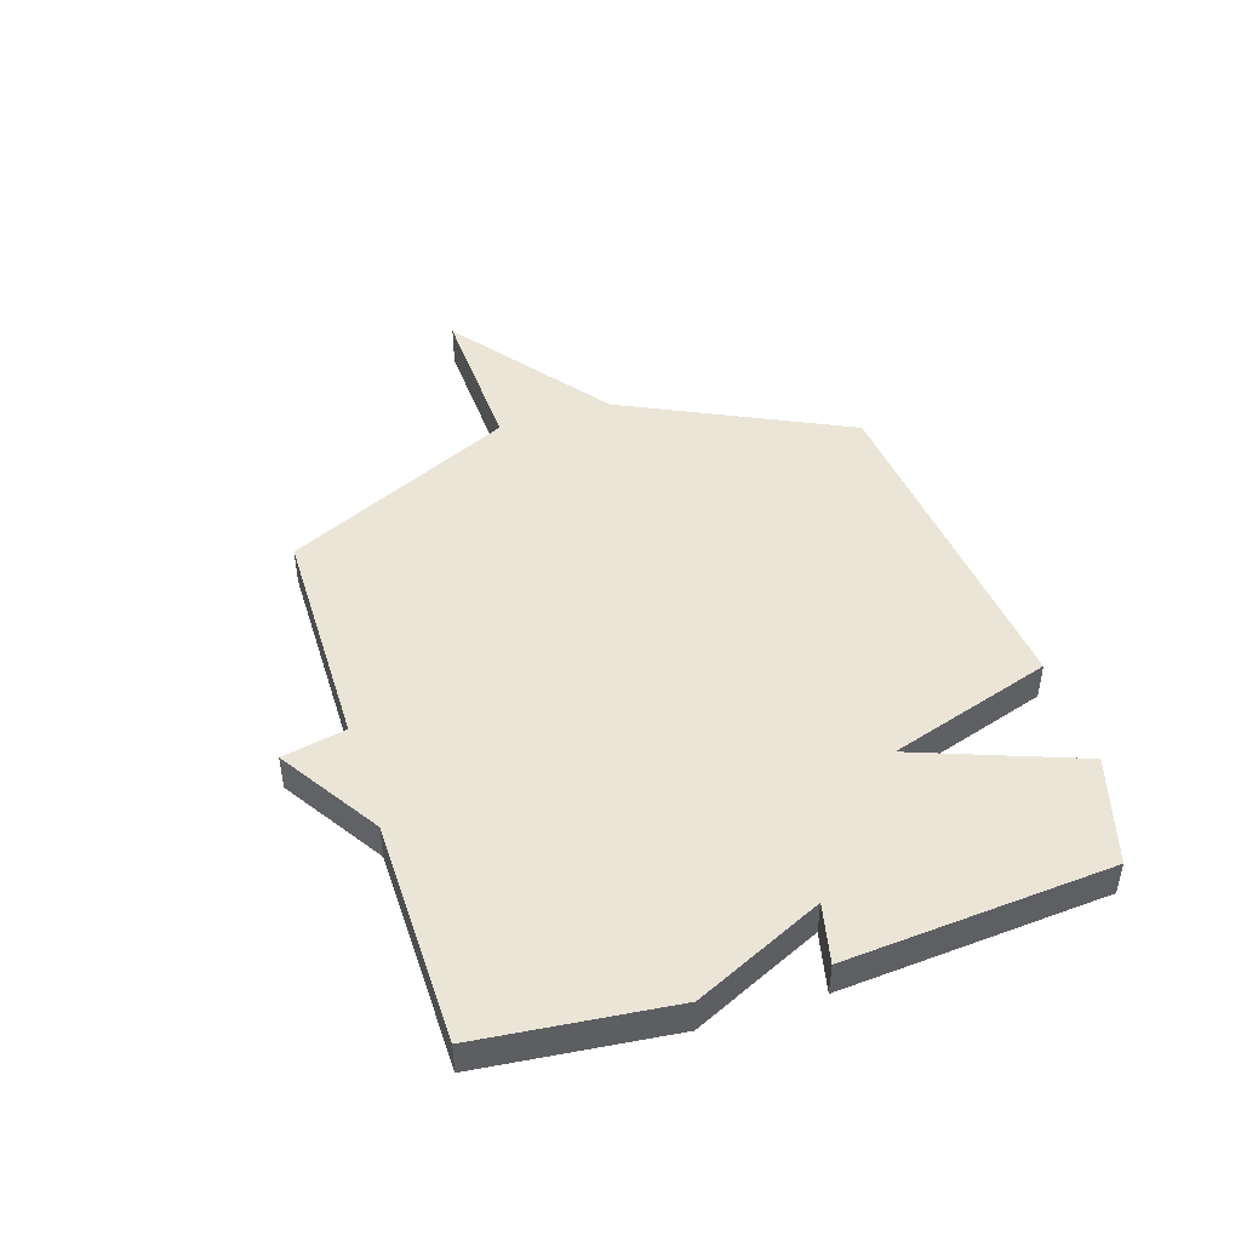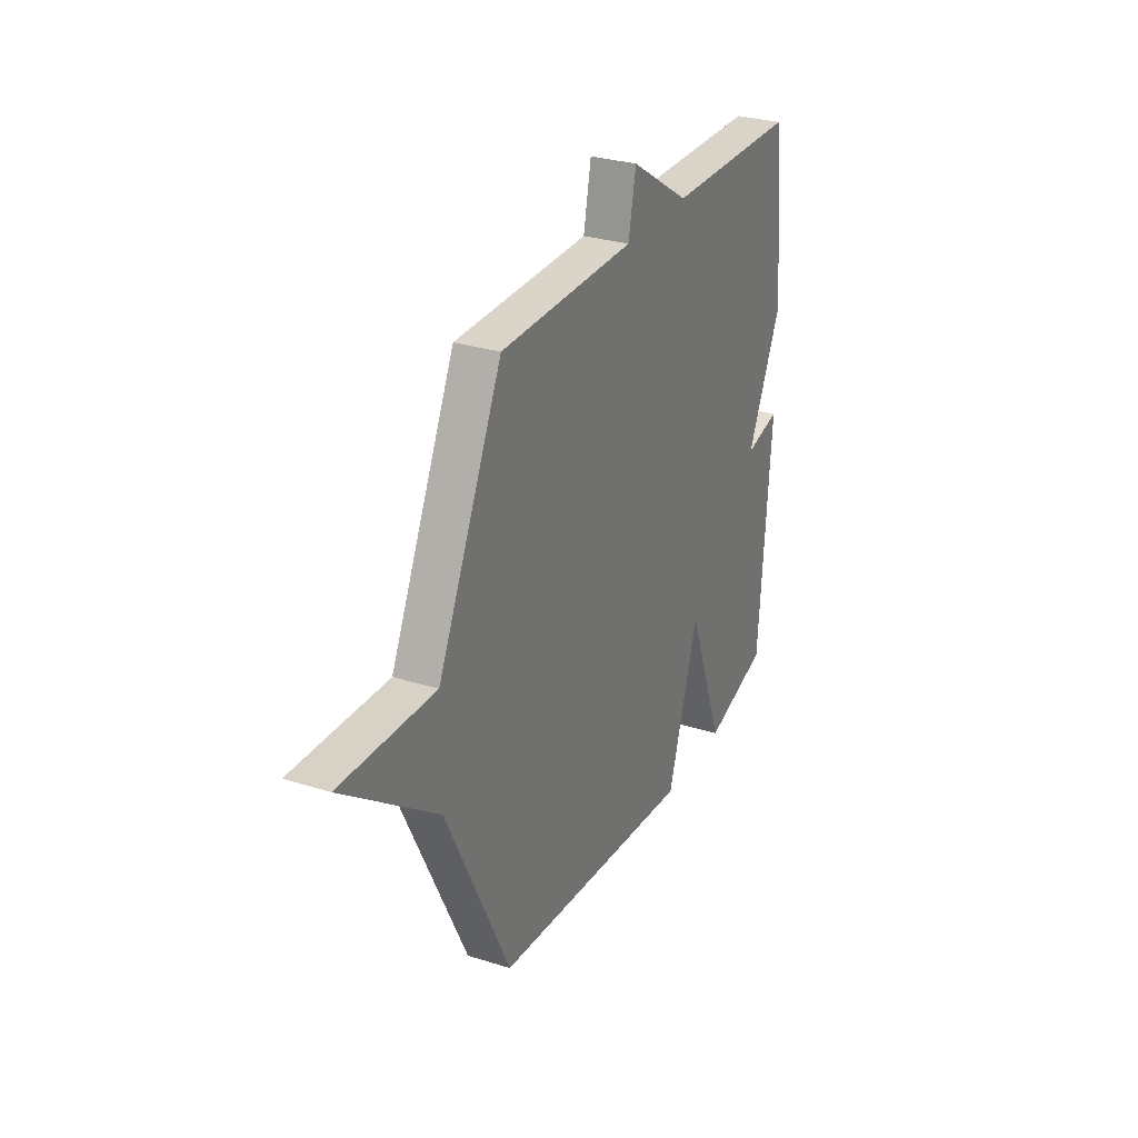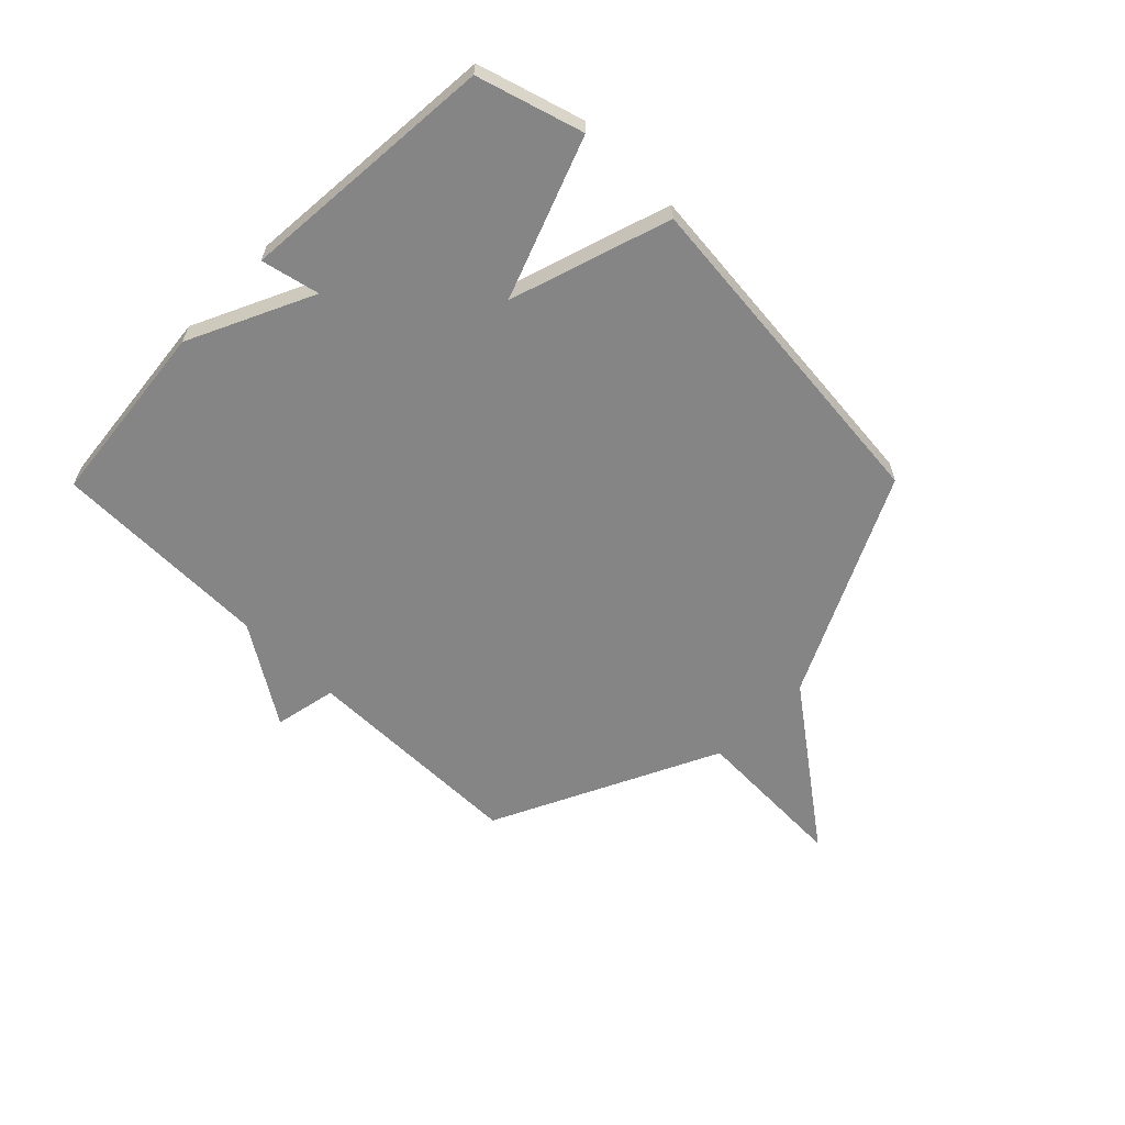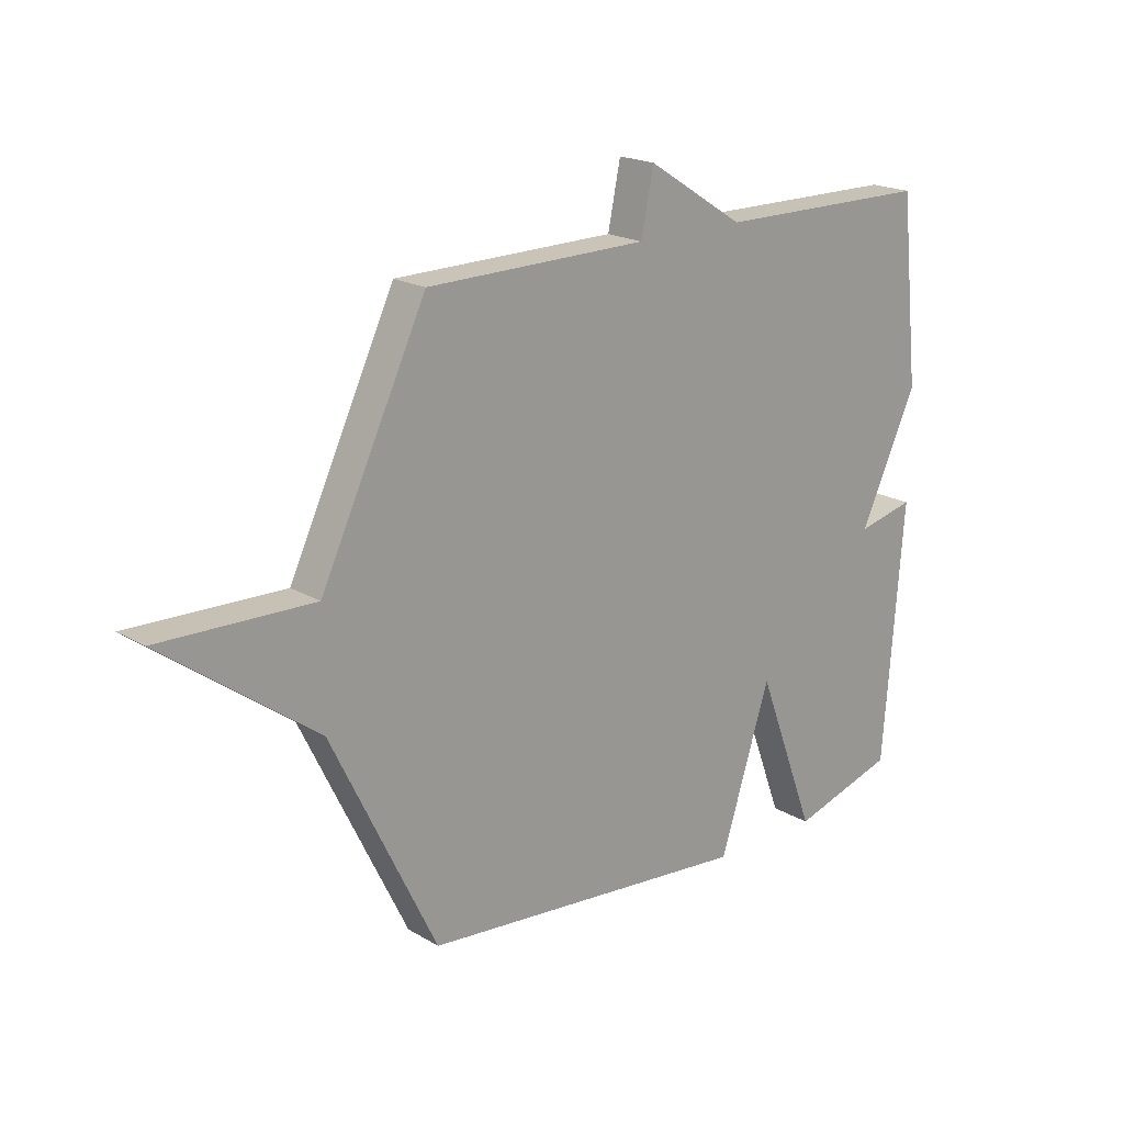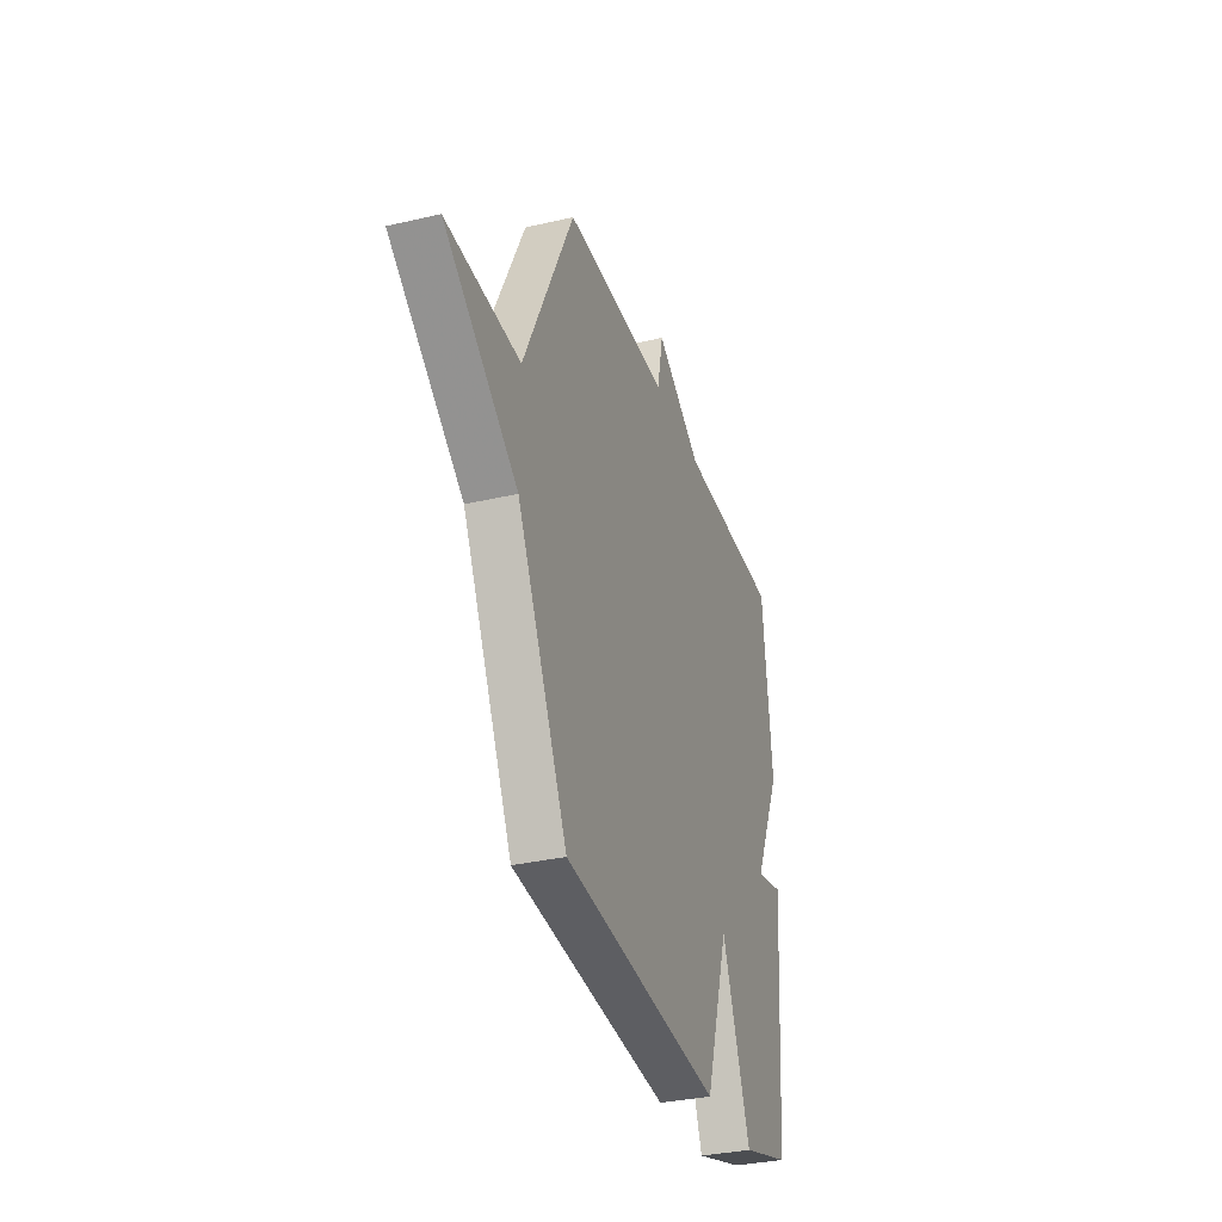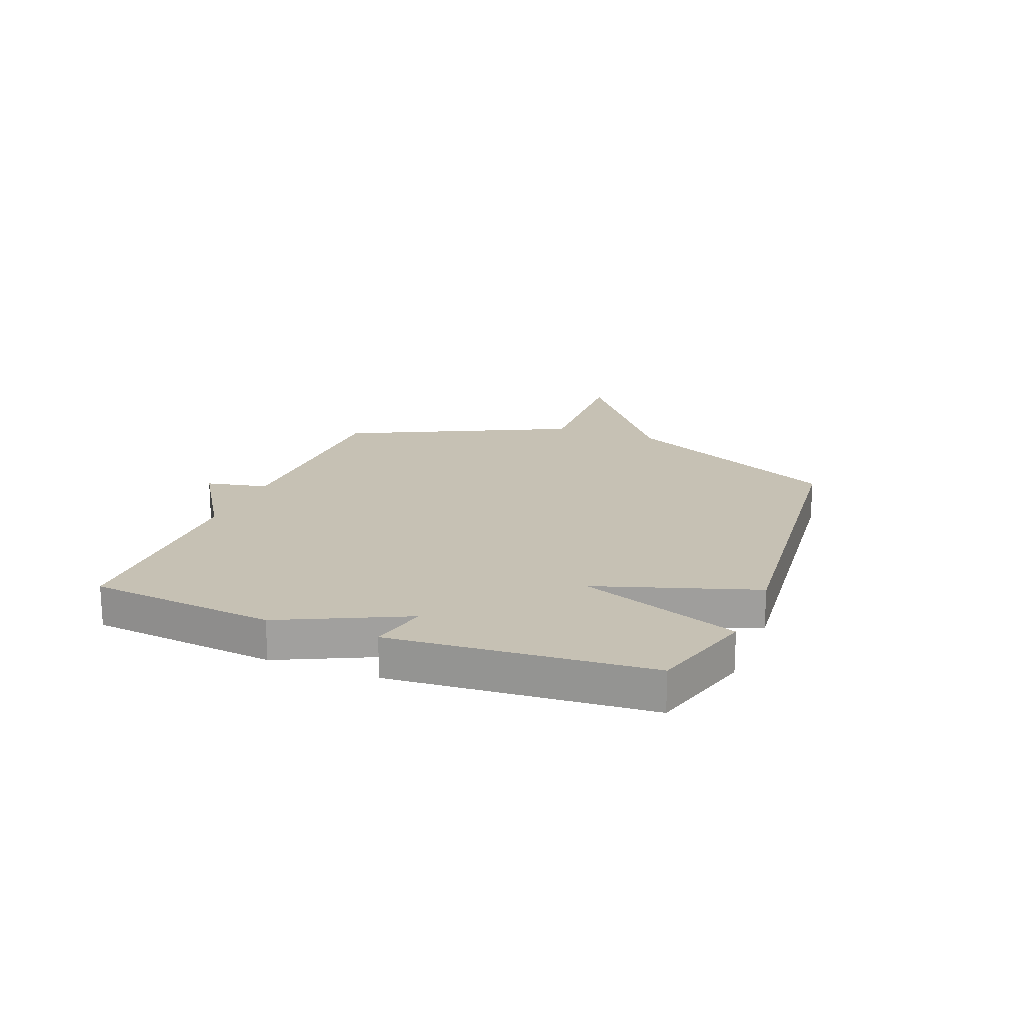
<metadata>
{"format":"obj","ext":"obj","renderer":"f3d","projection":"perspective","resolution":1024,"background":"white","views":[{"elev":45.9,"azim":72.1,"up":"+Y"},{"elev":29.0,"azim":-64.8,"up":"+Z"},{"elev":-61.8,"azim":135.3,"up":"+Y"},{"elev":19.6,"azim":-42.3,"up":"+Z"},{"elev":-33.2,"azim":-72.2,"up":"+Z"},{"elev":18.5,"azim":111.1,"up":"+Y"}]}
</metadata>
<code>
v -0.5 0.07 0.5
v -0.095 0.07 0.504
v -0.072 0.07 0.616
v 0.105 0.07 0.504
v 0.5 0.07 0.5
v 0.536 0.07 0.165
v 0.431 0.07 -0.059
v 0.536 0.07 -0.035
v 0.5 0.07 -0.5
v 0.31 0.07 -0.557
v 0.202 0.07 -0.269
v 0.11 0.07 -0.557
v -0.5 0.07 -0.5
v -0.693 0.07 -0.104
v -0.974 0.07 0.105
v -0.693 0.07 0.096
v -0.5 0 0.5
v -0.095 0 0.504
v -0.072 0 0.616
v 0.105 0 0.504
v 0.5 0 0.5
v 0.536 0 0.165
v 0.431 0 -0.059
v 0.536 0 -0.035
v 0.5 0 -0.5
v 0.31 0 -0.557
v 0.202 0 -0.269
v 0.11 0 -0.557
v -0.5 0 -0.5
v -0.693 0 -0.104
v -0.974 0 0.105
v -0.693 0 0.096
f 14 15 16
f 16 1 2
f 14 16 2
f 13 14 2
f 12 13 2
f 11 12 2
f 9 10 11
f 8 9 11
f 7 8 11
f 7 11 2
f 6 7 2
f 5 6 2
f 4 5 2
f 2 3 4
f 32 31 30
f 18 17 32
f 18 32 30
f 18 30 29
f 18 29 28
f 18 28 27
f 27 26 25
f 27 25 24
f 27 24 23
f 18 27 23
f 18 23 22
f 18 22 21
f 18 21 20
f 20 19 18
f 1 17 18 2
f 2 18 19 3
f 3 19 20 4
f 4 20 21 5
f 5 21 22 6
f 6 22 23 7
f 7 23 24 8
f 8 24 25 9
f 9 25 26 10
f 10 26 27 11
f 11 27 28 12
f 12 28 29 13
f 13 29 30 14
f 14 30 31 15
f 15 31 32 16
f 16 32 17 1

</code>
